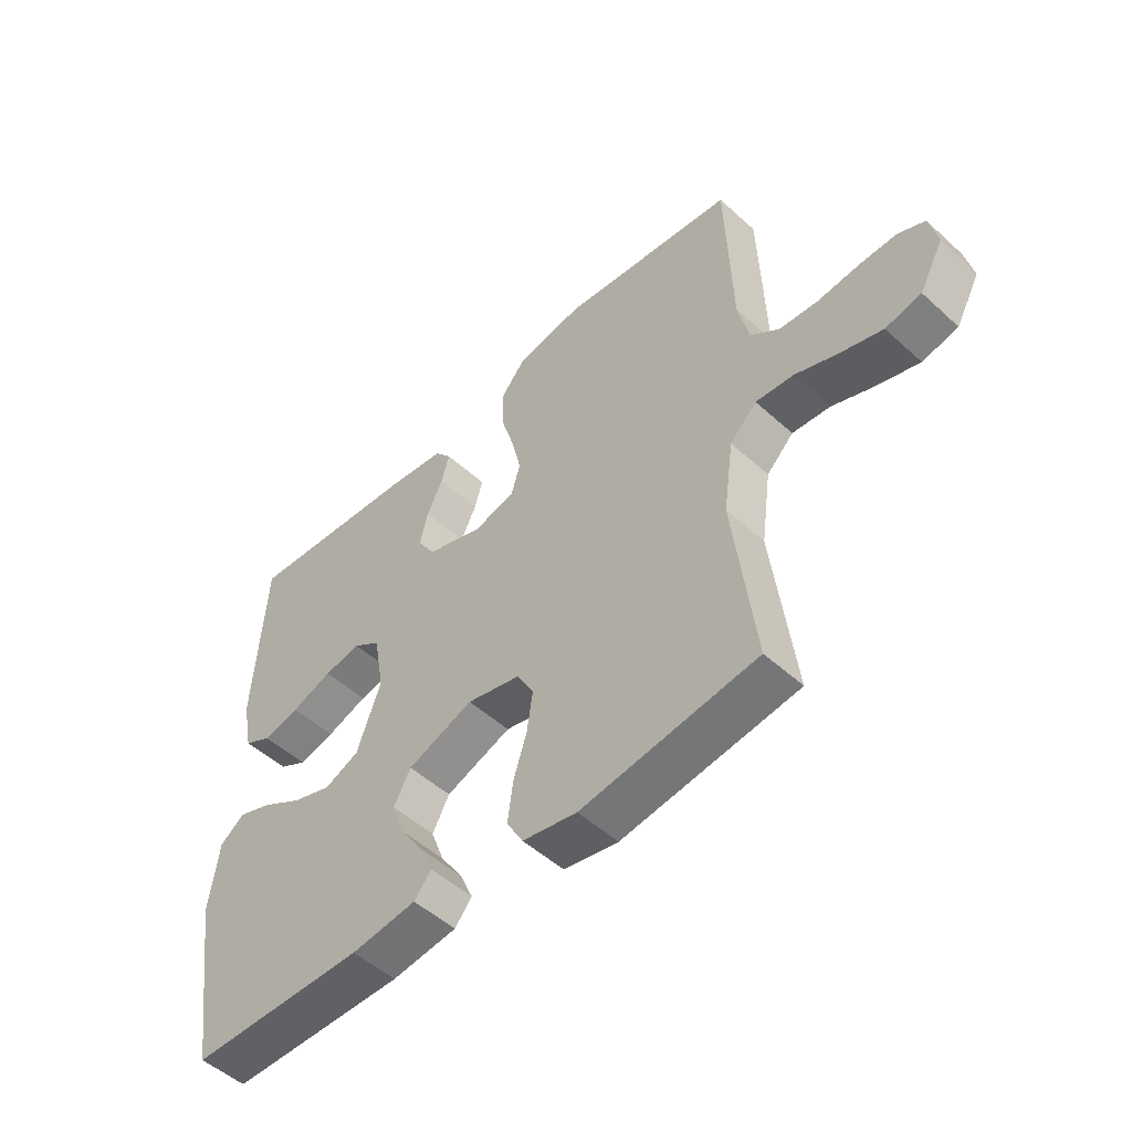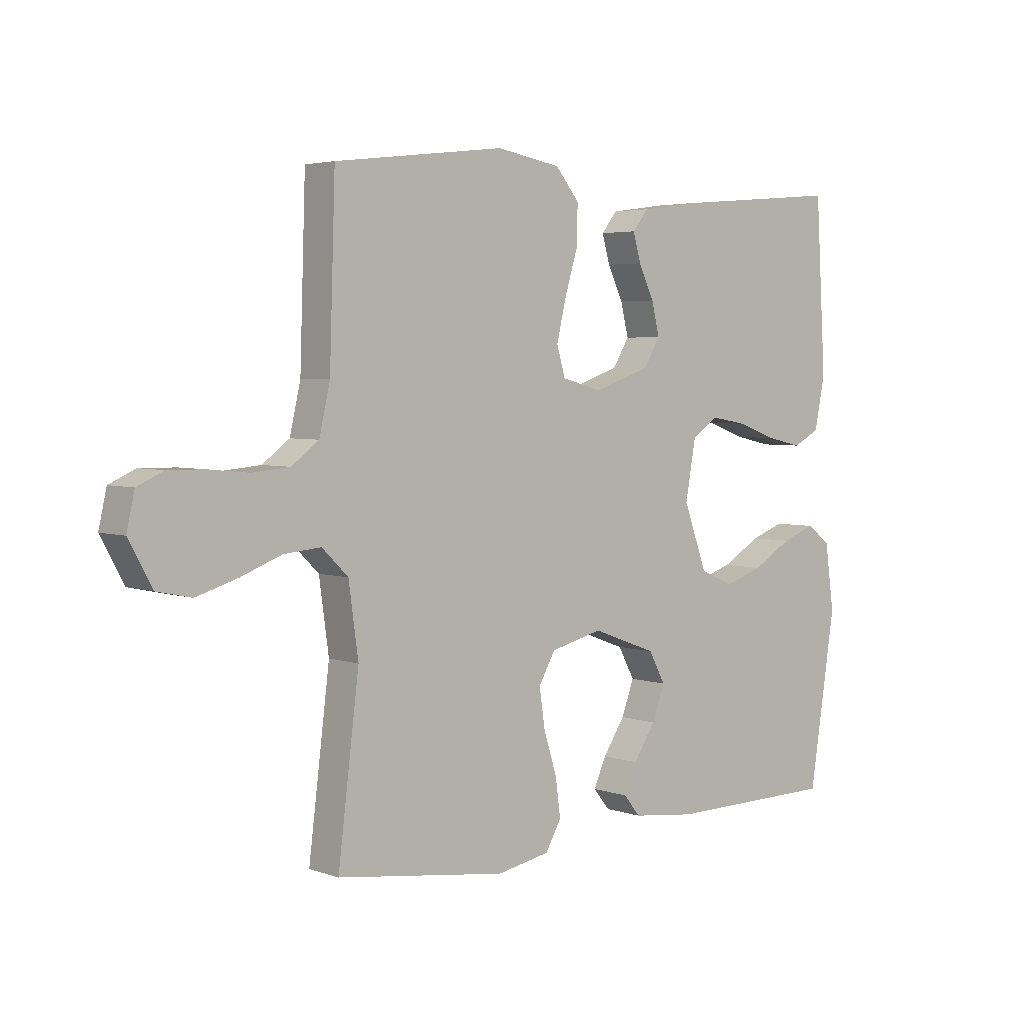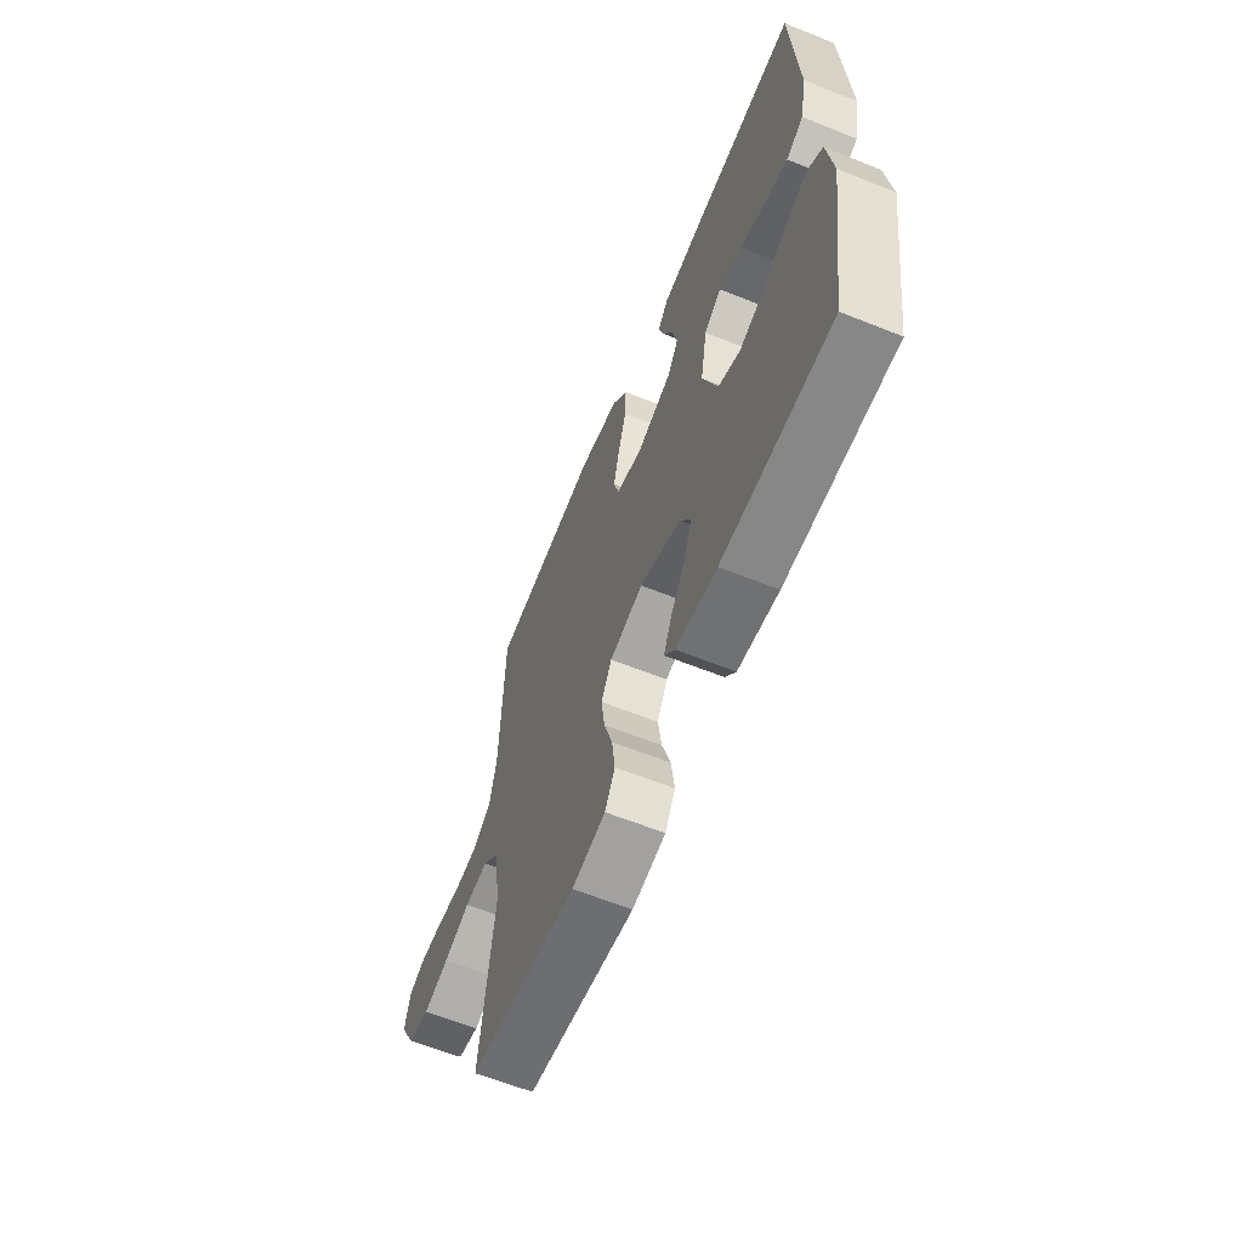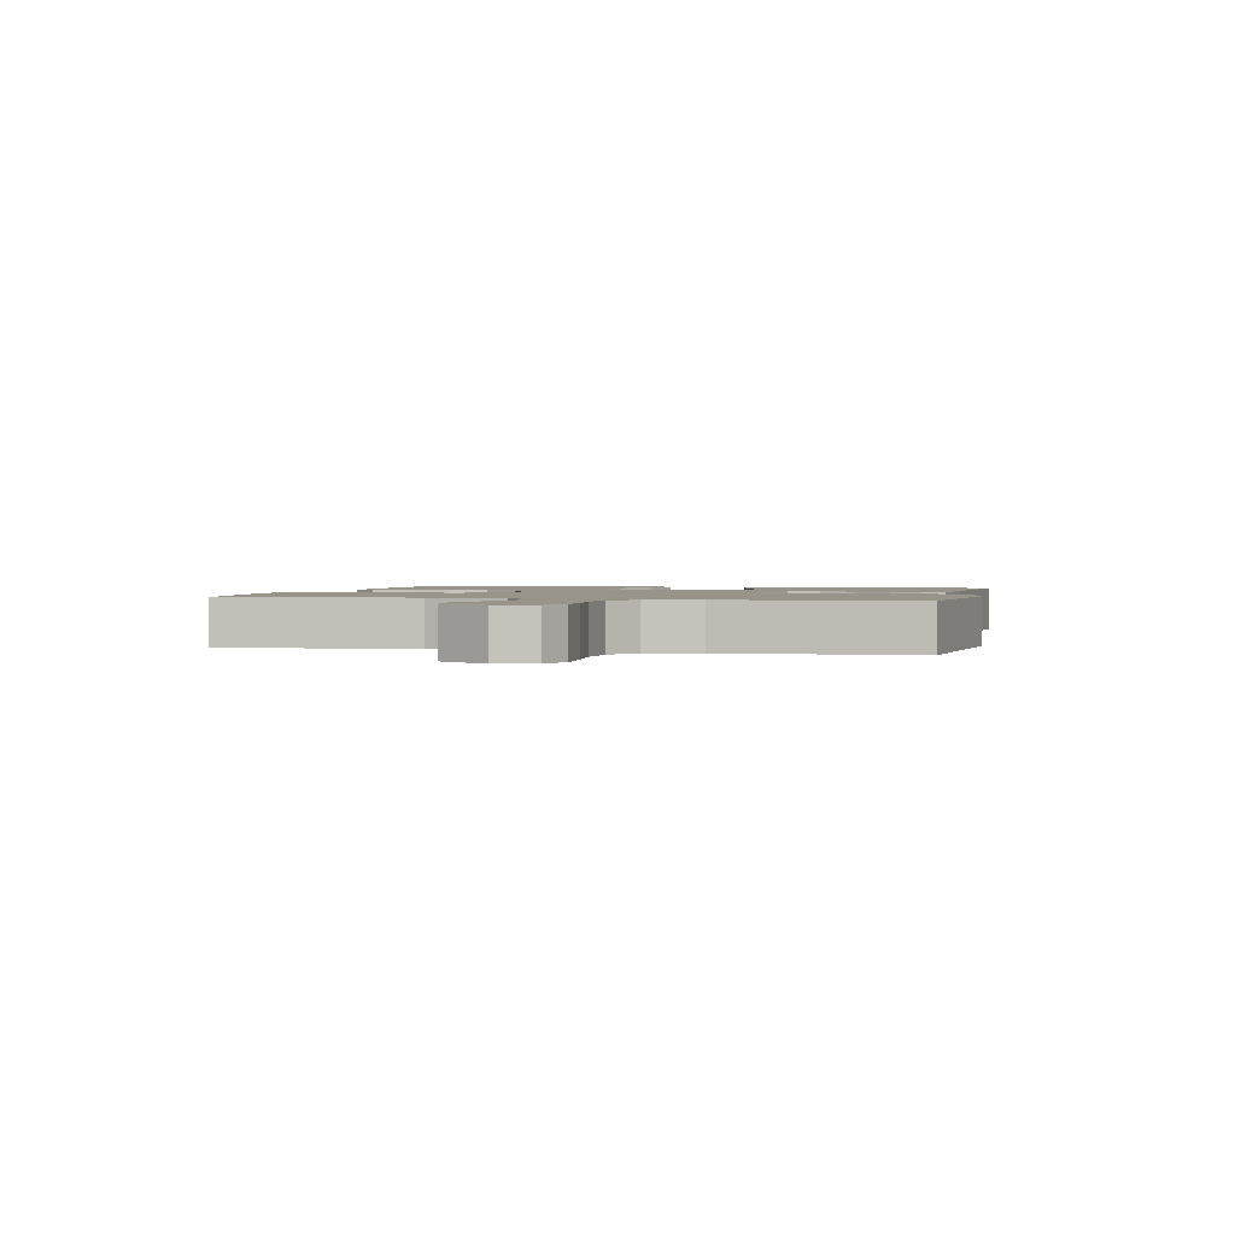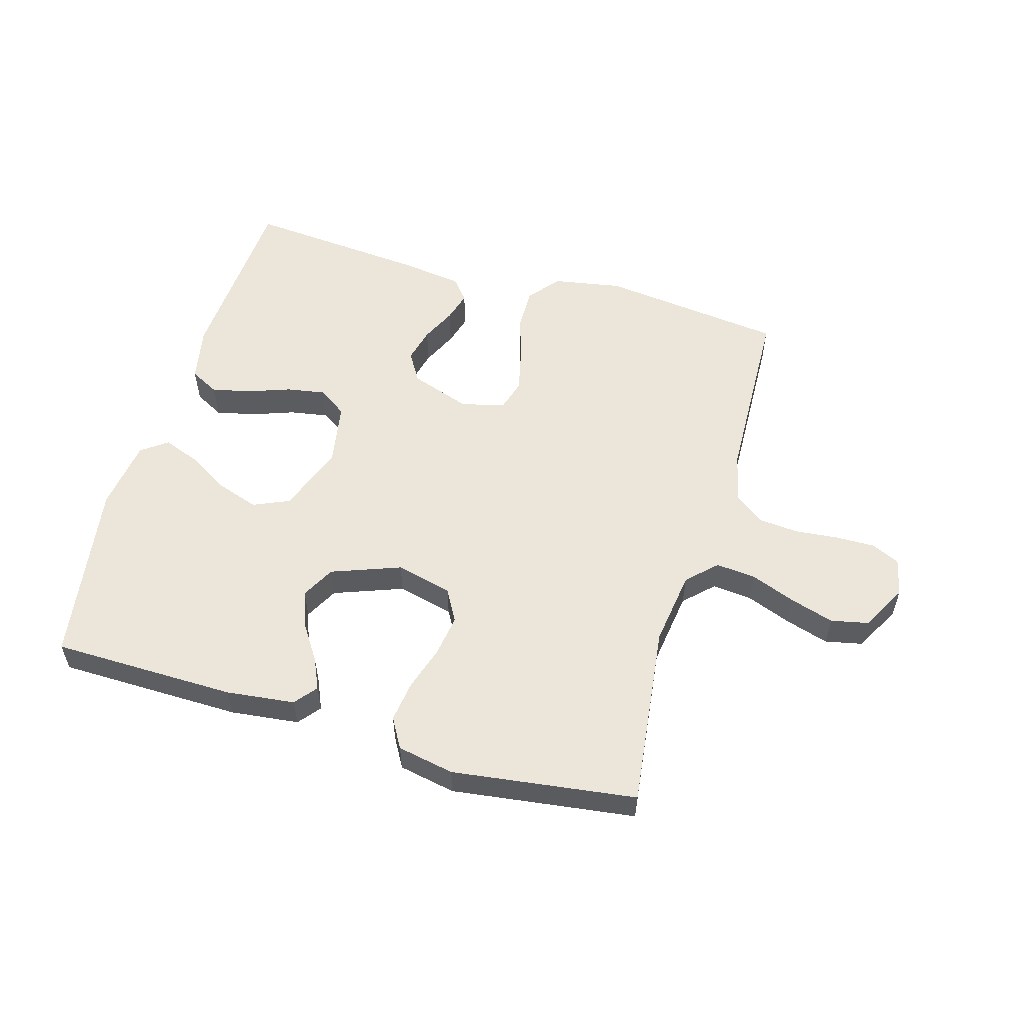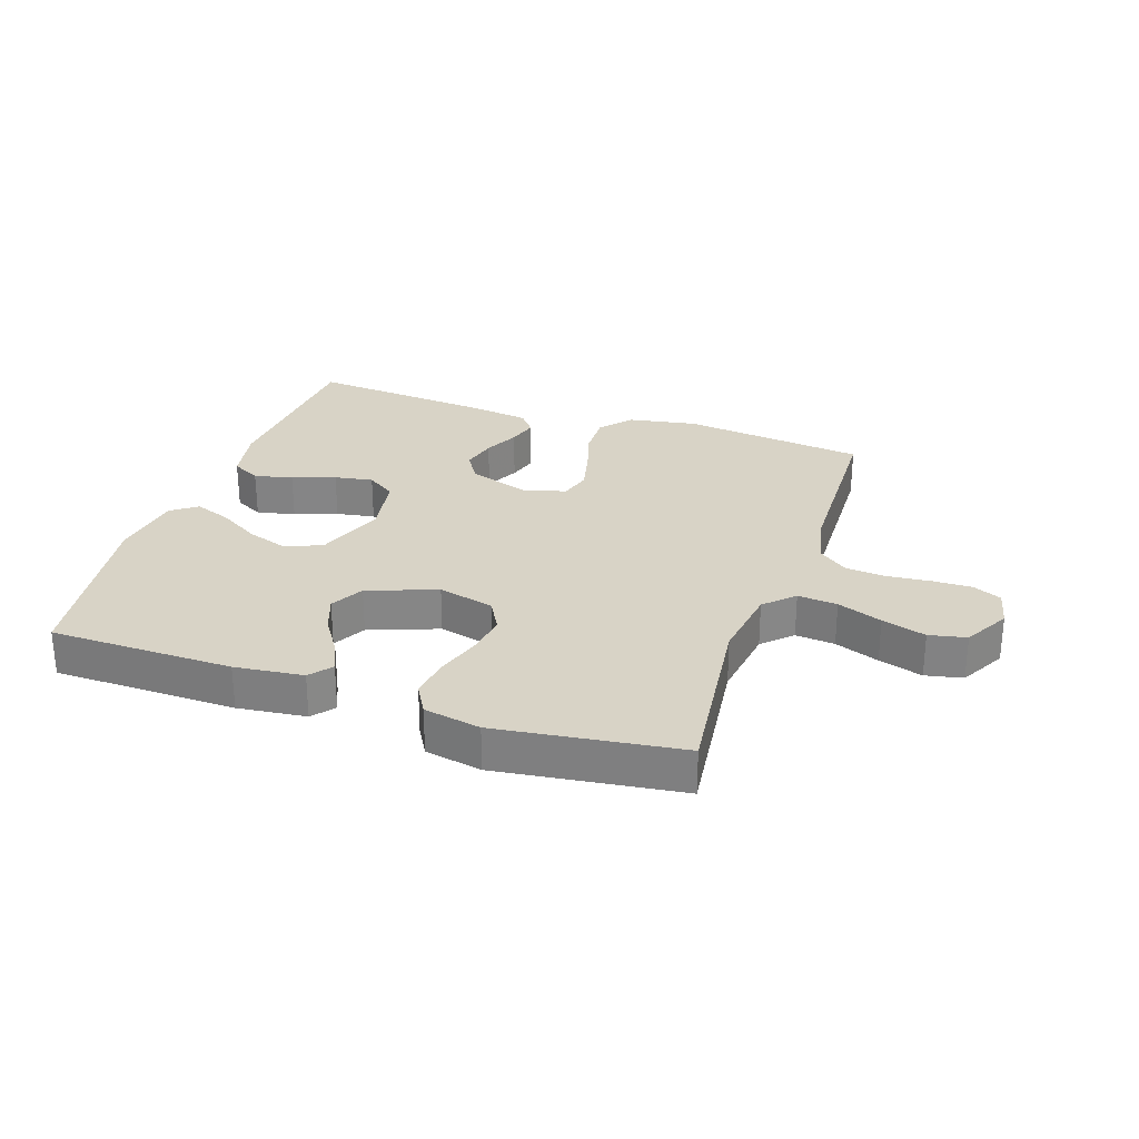
<metadata>
{"format":"obj","ext":"obj","renderer":"f3d","projection":"perspective","resolution":1024,"background":"white","views":[{"elev":-50.9,"azim":-134.7,"up":"+Z"},{"elev":3.9,"azim":-41.0,"up":"+Z"},{"elev":-61.7,"azim":67.8,"up":"+Z"},{"elev":1.7,"azim":-77.0,"up":"+Y"},{"elev":55.8,"azim":-163.8,"up":"+Y"},{"elev":28.2,"azim":-161.2,"up":"+Y"}]}
</metadata>
<code>
v 0.5 0.07 -0.5
v 0.2 0.07 -0.504
v 0.088 0.07 -0.491
v 0.059 0.07 -0.455
v 0.081 0.07 -0.405
v 0.12 0.07 -0.346
v 0.142 0.07 -0.286
v 0.113 0.07 -0.232
v 0 0.07 -0.19
v -0.092 0.07 -0.213
v -0.121 0.07 -0.265
v -0.111 0.07 -0.333
v -0.088 0.07 -0.406
v -0.079 0.07 -0.473
v -0.107 0.07 -0.522
v -0.2 0.07 -0.54
v -0.5 0.07 -0.5
v -0.463 0.07 -0.2
v -0.48 0.07 -0.077
v -0.526 0.07 -0.032
v -0.591 0.07 -0.038
v -0.664 0.07 -0.066
v -0.736 0.07 -0.088
v -0.797 0.07 -0.075
v -0.838 0.07 0
v -0.824 0.07 0.062
v -0.778 0.07 0.083
v -0.714 0.07 0.082
v -0.643 0.07 0.075
v -0.577 0.07 0.081
v -0.529 0.07 0.117
v -0.51 0.07 0.2
v -0.5 0.07 0.5
v -0.2 0.07 0.536
v -0.087 0.07 0.516
v -0.045 0.07 0.465
v -0.047 0.07 0.395
v -0.07 0.07 0.319
v -0.086 0.07 0.25
v -0.071 0.07 0.199
v 0 0.07 0.18
v 0.099 0.07 0.214
v 0.128 0.07 0.262
v 0.114 0.07 0.319
v 0.087 0.07 0.376
v 0.073 0.07 0.425
v 0.101 0.07 0.46
v 0.2 0.07 0.474
v 0.5 0.07 0.5
v 0.518 0.07 0.2
v 0.5 0.07 0.109
v 0.453 0.07 0.084
v 0.39 0.07 0.098
v 0.32 0.07 0.123
v 0.257 0.07 0.134
v 0.21 0.07 0.102
v 0.192 0.07 0
v 0.233 0.07 -0.112
v 0.292 0.07 -0.138
v 0.36 0.07 -0.115
v 0.429 0.07 -0.074
v 0.488 0.07 -0.052
v 0.53 0.07 -0.083
v 0.546 0.07 -0.2
v 0.5 0 -0.5
v 0.2 0 -0.504
v 0.088 0 -0.491
v 0.059 0 -0.455
v 0.081 0 -0.405
v 0.12 0 -0.346
v 0.142 0 -0.286
v 0.113 0 -0.232
v 0 0 -0.19
v -0.092 0 -0.213
v -0.121 0 -0.265
v -0.111 0 -0.333
v -0.088 0 -0.406
v -0.079 0 -0.473
v -0.107 0 -0.522
v -0.2 0 -0.54
v -0.5 0 -0.5
v -0.463 0 -0.2
v -0.48 0 -0.077
v -0.526 0 -0.032
v -0.591 0 -0.038
v -0.664 0 -0.066
v -0.736 0 -0.088
v -0.797 0 -0.075
v -0.838 0 0
v -0.824 0 0.062
v -0.778 0 0.083
v -0.714 0 0.082
v -0.643 0 0.075
v -0.577 0 0.081
v -0.529 0 0.117
v -0.51 0 0.2
v -0.5 0 0.5
v -0.2 0 0.536
v -0.087 0 0.516
v -0.045 0 0.465
v -0.047 0 0.395
v -0.07 0 0.319
v -0.086 0 0.25
v -0.071 0 0.199
v 0 0 0.18
v 0.099 0 0.214
v 0.128 0 0.262
v 0.114 0 0.319
v 0.087 0 0.376
v 0.073 0 0.425
v 0.101 0 0.46
v 0.2 0 0.474
v 0.5 0 0.5
v 0.518 0 0.2
v 0.5 0 0.109
v 0.453 0 0.084
v 0.39 0 0.098
v 0.32 0 0.123
v 0.257 0 0.134
v 0.21 0 0.102
v 0.192 0 0
v 0.233 0 -0.112
v 0.292 0 -0.138
v 0.36 0 -0.115
v 0.429 0 -0.074
v 0.488 0 -0.052
v 0.53 0 -0.083
v 0.546 0 -0.2
f 60 61 62 63
f 59 60 63 64
f 51 52 53 54
f 51 54 55
f 50 51 55
f 49 50 55
f 48 49 55 56
f 44 45 46 47
f 43 44 47 48
f 35 36 37 38
f 35 38 39
f 32 33 34 35
f 31 32 35 39
f 30 31 39 40
f 26 27 28 29
f 24 25 26 29
f 24 29 30
f 21 22 23 24
f 21 24 30 40
f 15 16 17 18
f 15 18 19
f 12 13 14 15
f 11 12 15 19
f 10 11 19 20
f 3 4 5 6
f 3 6 7
f 2 3 7
f 59 64 1 2
f 58 59 2 7
f 57 58 7 8
f 43 48 56 57
f 42 43 57 8
f 41 42 8 9
f 20 21 40 41
f 9 10 20 41
f 127 126 125 124
f 128 127 124 123
f 118 117 116 115
f 119 118 115
f 119 115 114
f 119 114 113
f 120 119 113 112
f 111 110 109 108
f 112 111 108 107
f 102 101 100 99
f 103 102 99
f 99 98 97 96
f 103 99 96 95
f 104 103 95 94
f 93 92 91 90
f 93 90 89 88
f 94 93 88
f 88 87 86 85
f 104 94 88 85
f 82 81 80 79
f 83 82 79
f 79 78 77 76
f 83 79 76 75
f 84 83 75 74
f 70 69 68 67
f 71 70 67
f 71 67 66
f 66 65 128 123
f 71 66 123 122
f 72 71 122 121
f 121 120 112 107
f 72 121 107 106
f 73 72 106 105
f 105 104 85 84
f 105 84 74 73
f 1 65 66 2
f 2 66 67 3
f 3 67 68 4
f 4 68 69 5
f 5 69 70 6
f 6 70 71 7
f 7 71 72 8
f 8 72 73 9
f 9 73 74 10
f 10 74 75 11
f 11 75 76 12
f 12 76 77 13
f 13 77 78 14
f 14 78 79 15
f 15 79 80 16
f 16 80 81 17
f 17 81 82 18
f 18 82 83 19
f 19 83 84 20
f 20 84 85 21
f 21 85 86 22
f 22 86 87 23
f 23 87 88 24
f 24 88 89 25
f 25 89 90 26
f 26 90 91 27
f 27 91 92 28
f 28 92 93 29
f 29 93 94 30
f 30 94 95 31
f 31 95 96 32
f 32 96 97 33
f 33 97 98 34
f 34 98 99 35
f 35 99 100 36
f 36 100 101 37
f 37 101 102 38
f 38 102 103 39
f 39 103 104 40
f 40 104 105 41
f 41 105 106 42
f 42 106 107 43
f 43 107 108 44
f 44 108 109 45
f 45 109 110 46
f 46 110 111 47
f 47 111 112 48
f 48 112 113 49
f 49 113 114 50
f 50 114 115 51
f 51 115 116 52
f 52 116 117 53
f 53 117 118 54
f 54 118 119 55
f 55 119 120 56
f 56 120 121 57
f 57 121 122 58
f 58 122 123 59
f 59 123 124 60
f 60 124 125 61
f 61 125 126 62
f 62 126 127 63
f 63 127 128 64
f 64 128 65 1

</code>
